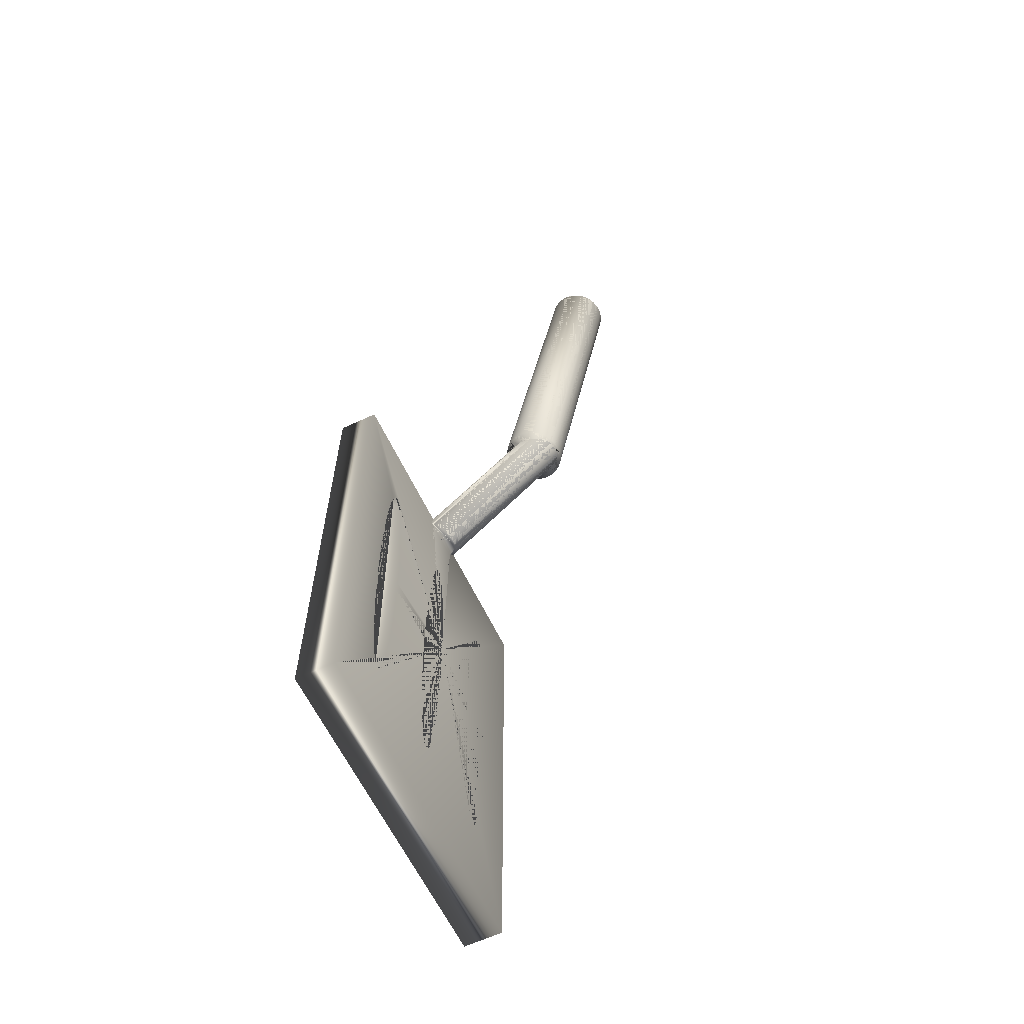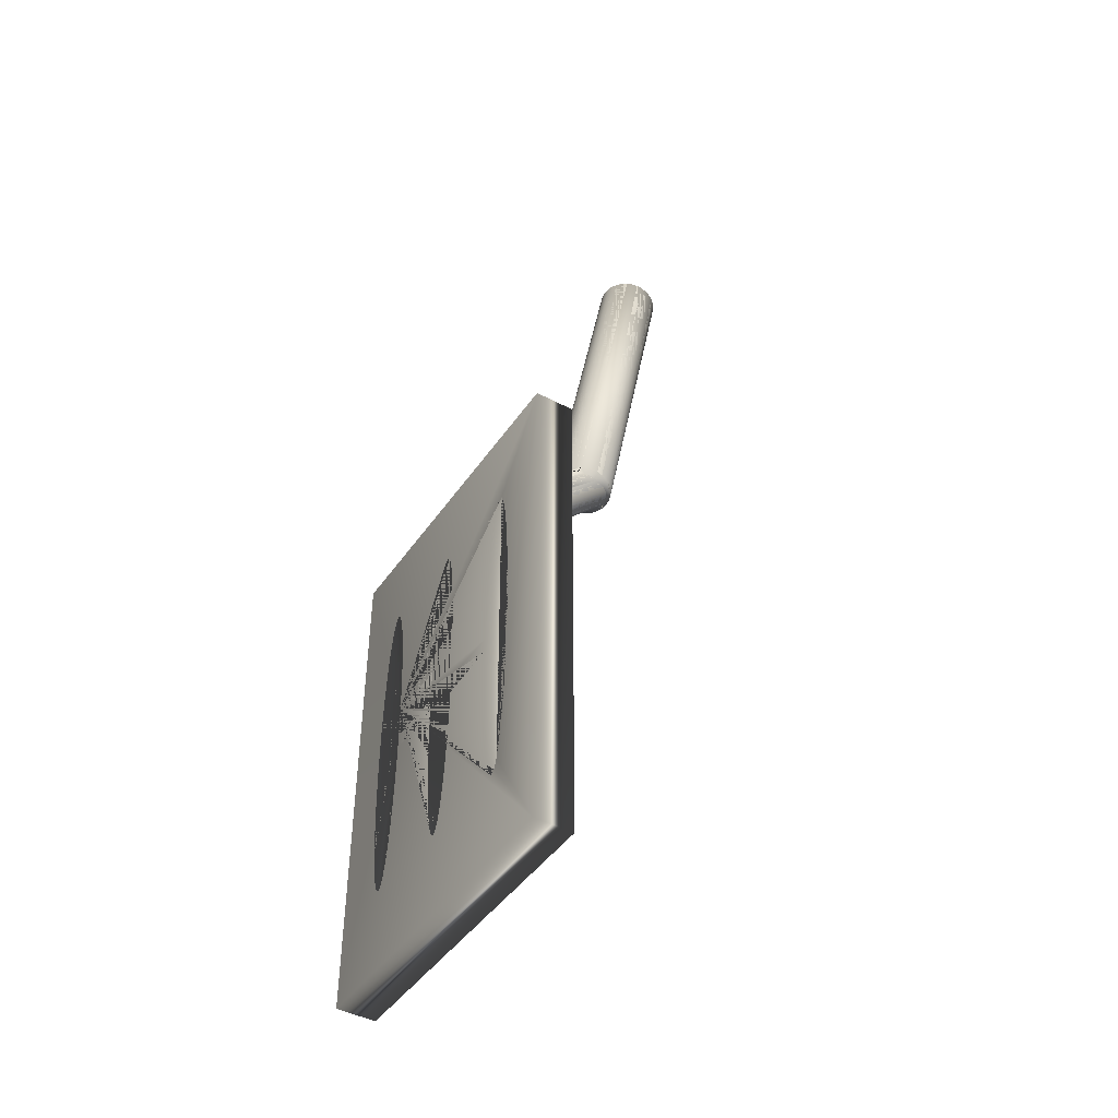
<metadata>
{"format":"obj","ext":"obj","renderer":"f3d","projection":"perspective","resolution":1024,"background":"white","views":[{"elev":-61.9,"azim":115.4,"up":"+Z"},{"elev":-44.1,"azim":58.0,"up":"+Z"}]}
</metadata>
<code>
o Handle_handle
v 0 0.2141 1.33
v 0 1.002 2.077
v 0.02657 0.2122 1.332
v 0.02657 1.001 2.079
v 0.05212 0.2066 1.338
v 0.05212 0.995 2.085
v 0.07566 0.1975 1.347
v 0.07566 0.9859 2.094
v 0.0963 0.1853 1.36
v 0.0963 0.9737 2.107
v 0.1132 0.1704 1.376
v 0.1132 0.9588 2.123
v 0.1258 0.1534 1.394
v 0.1258 0.9418 2.141
v 0.1336 0.1349 1.413
v 0.1336 0.9234 2.16
v 0.1362 0.1158 1.433
v 0.1362 0.9042 2.18
v 0.1336 0.09659 1.454
v 0.1336 0.885 2.201
v 0.1258 0.07815 1.473
v 0.1258 0.8666 2.22
v 0.1132 0.06116 1.491
v 0.1132 0.8496 2.238
v 0.0963 0.04626 1.507
v 0.0963 0.8347 2.254
v 0.07566 0.03404 1.52
v 0.07566 0.8224 2.267
v 0.05212 0.02495 1.529
v 0.05212 0.8134 2.276
v 0.02657 0.01936 1.535
v 0.02657 0.8078 2.282
v 0 0.01747 1.537
v 0 0.8059 2.284
v -0.02657 0.01936 1.535
v -0.02657 0.8078 2.282
v -0.05212 0.02495 1.529
v -0.05212 0.8134 2.276
v -0.07566 0.03404 1.52
v -0.07566 0.8224 2.267
v -0.0963 0.04626 1.507
v -0.0963 0.8347 2.254
v -0.1132 0.06116 1.491
v -0.1132 0.8496 2.238
v -0.1258 0.07815 1.473
v -0.1258 0.8666 2.22
v -0.1336 0.09659 1.454
v -0.1336 0.885 2.201
v -0.1362 0.1158 1.433
v -0.1362 0.9042 2.18
v -0.1336 0.1349 1.413
v -0.1336 0.9234 2.16
v -0.1258 0.1534 1.394
v -0.1258 0.9418 2.141
v -0.1132 0.1704 1.376
v -0.1132 0.9588 2.123
v -0.0963 0.1853 1.36
v -0.0963 0.9737 2.107
v -0.07566 0.1975 1.347
v -0.07566 0.9859 2.094
v -0.05212 0.2066 1.338
v -0.05212 0.995 2.085
v -0.02657 0.2122 1.332
v -0.02657 1.001 2.079
f 1 2 4 3
f 3 4 6 5
f 5 6 8 7
f 7 8 10 9
f 9 10 12 11
f 11 12 14 13
f 13 14 16 15
f 15 16 18 17
f 17 18 20 19
f 19 20 22 21
f 21 22 24 23
f 23 24 26 25
f 25 26 28 27
f 27 28 30 29
f 29 30 32 31
f 31 32 34 33
f 33 34 36 35
f 35 36 38 37
f 37 38 40 39
f 39 40 42 41
f 41 42 44 43
f 43 44 46 45
f 45 46 48 47
f 47 48 50 49
f 49 50 52 51
f 51 52 54 53
f 53 54 56 55
f 55 56 58 57
f 57 58 60 59
f 59 60 62 61
f 4 2 64 62 60 58 56 54 52 50 48 46 44 42 40 38 36 34 32 30 28 26 24 22 20 18 16 14 12 10 8 6
f 61 62 64 63
f 63 64 2 1
f 1 3 5 7 9 11 13 15 17 19 21 23 25 27 29 31 33 35 37 39 41 43 45 47 49 51 53 55 57 59 61 63
o Hand_handle
v 0 1.013 2.068
v 0 1.429 4.236
v 0.03768 1.01 2.069
v 0.03768 1.425 4.237
v 0.07392 0.9992 2.071
v 0.07392 1.414 4.239
v 0.1073 0.9819 2.074
v 0.1073 1.397 4.242
v 0.1366 0.9586 2.078
v 0.1366 1.374 4.247
v 0.1606 0.9302 2.084
v 0.1606 1.345 4.252
v 0.1785 0.8978 2.09
v 0.1785 1.313 4.258
v 0.1895 0.8626 2.097
v 0.1895 1.278 4.265
v 0.1932 0.8261 2.104
v 0.1932 1.241 4.272
v 0.1895 0.7895 2.111
v 0.1895 1.205 4.279
v 0.1785 0.7543 2.117
v 0.1785 1.17 4.286
v 0.1606 0.7219 2.124
v 0.1606 1.137 4.292
v 0.1366 0.6935 2.129
v 0.1366 1.109 4.297
v 0.1073 0.6702 2.134
v 0.1073 1.086 4.302
v 0.07392 0.6529 2.137
v 0.07392 1.068 4.305
v 0.03768 0.6423 2.139
v 0.03768 1.058 4.307
v 0 0.6387 2.14
v 0 1.054 4.308
v -0.03768 0.6423 2.139
v -0.03768 1.058 4.307
v -0.07392 0.6529 2.137
v -0.07392 1.068 4.305
v -0.1073 0.6702 2.134
v -0.1073 1.086 4.302
v -0.1366 0.6935 2.129
v -0.1366 1.109 4.297
v -0.1606 0.7219 2.124
v -0.1606 1.137 4.292
v -0.1785 0.7543 2.117
v -0.1785 1.17 4.286
v -0.1895 0.7895 2.111
v -0.1895 1.205 4.279
v -0.1932 0.8261 2.104
v -0.1932 1.241 4.272
v -0.1895 0.8626 2.097
v -0.1895 1.278 4.265
v -0.1785 0.8978 2.09
v -0.1785 1.313 4.258
v -0.1606 0.9302 2.084
v -0.1606 1.345 4.252
v -0.1366 0.9586 2.078
v -0.1366 1.374 4.247
v -0.1073 0.9819 2.074
v -0.1073 1.397 4.242
v -0.07392 0.9992 2.071
v -0.07392 1.414 4.239
v -0.03768 1.01 2.069
v -0.03768 1.425 4.237
f 65 66 68 67
f 67 68 70 69
f 69 70 72 71
f 71 72 74 73
f 73 74 76 75
f 75 76 78 77
f 77 78 80 79
f 79 80 82 81
f 81 82 84 83
f 83 84 86 85
f 85 86 88 87
f 87 88 90 89
f 89 90 92 91
f 91 92 94 93
f 93 94 96 95
f 95 96 98 97
f 97 98 100 99
f 99 100 102 101
f 101 102 104 103
f 103 104 106 105
f 105 106 108 107
f 107 108 110 109
f 109 110 112 111
f 111 112 114 113
f 113 114 116 115
f 115 116 118 117
f 117 118 120 119
f 119 120 122 121
f 121 122 124 123
f 123 124 126 125
f 68 66 128 126 124 122 120 118 116 114 112 110 108 106 104 102 100 98 96 94 92 90 88 86 84 82 80 78 76 74 72 70
f 125 126 128 127
f 127 128 66 65
f 65 67 69 71 73 75 77 79 81 83 85 87 89 91 93 95 97 99 101 103 105 107 109 111 113 115 117 119 121 123 125 127
o Cube
v -1 -0.1182 1.513
v 0 1.013 2.068
v 0 0.2141 1.33
v 0 1.429 4.236
v -1 0.1182 1.513
v 0.03768 1.01 2.069
v 0.03768 1.425 4.237
v -1 -0.1182 -1.513
v 0.07392 0.9992 2.071
v 0.07392 1.414 4.239
v 0.02657 0.2122 1.332
v -1 0.1182 -1.513
v 0.1073 0.9819 2.074
v 0.1073 1.397 4.242
v 1 -0.1182 1.513
v 0.1366 0.9586 2.078
v 0.05212 0.2066 1.338
v 0.1366 1.374 4.247
v 0.1606 0.9302 2.084
v 1 0.1182 1.513
v 0.1606 1.345 4.252
v 0.07566 0.1975 1.347
v 0.1785 0.8978 2.09
v 1 -0.1182 -1.513
v 0.1785 1.313 4.258
v 1 0.1182 -1.513
v 0.1895 0.8626 2.097
v 0.1895 1.278 4.265
v 0.1932 0.8261 2.104
v -0.6225 -0.1182 -0.9808
v 0.0963 0.1853 1.36
v 0.1932 1.241 4.272
v -0.6 -0.1182 -1
v 0.1895 0.7895 2.111
v 0.1895 1.205 4.279
v 0.1785 0.7543 2.117
v -0.5358 -0.1182 -0.8315
v 0.1785 1.17 4.286
v 0.1132 0.1704 1.376
v 0.1606 0.7219 2.124
v -0.5558 -0.1182 -0.9239
v 0.1606 1.137 4.292
v -0.5775 -0.1182 -0.9808
v 0.1366 0.6935 2.129
v 0.1366 1.109 4.297
v 0.1258 0.1534 1.394
v 0.1073 0.6702 2.134
v 0.1073 1.086 4.302
v -0.1133 -0.1182 -0.1951
v -0.1068 -0.1182 -0.3827
v 0.07392 0.6529 2.137
v 0.1336 0.1349 1.413
v 0.07392 1.068 4.305
v 0.03768 0.6423 2.139
v -0.09608 -0.1182 -0.5556
v 0.03768 1.058 4.307
v 0 0.6387 2.14
v -0.08171 -0.1182 -0.7071
v 0 1.054 4.308
v -0.03768 0.6423 2.139
v -0.0642 -0.1182 -0.8315
v -0.03768 1.058 4.307
v -0.04422 -0.1182 -0.9239
v -0.07392 0.6529 2.137
v -0.07392 1.068 4.305
v -0.02254 -0.1182 -0.9808
v -0.1073 0.6702 2.134
v 0 -0.1182 -1
v -0.1073 1.086 4.302
v -0.1366 0.6935 2.129
v 0.02254 -0.1182 -0.9808
v -0.1366 1.109 4.297
v 0.1156 -0.1182 0
v -0.1606 0.7219 2.124
v 0.4844 -0.1182 0
v -0.1606 1.137 4.292
v 0.4854 -0.1182 -0.08601
v -0.1785 0.7543 2.117
v -0.1785 1.17 4.286
v 0.4867 -0.1182 0.1951
v -0.1895 0.7895 2.111
v 0.1143 -0.1182 -0.1091
v -0.1895 1.205 4.279
v -0.1932 0.8261 2.104
v 0.07566 0.03404 1.52
v -0.1932 1.241 4.272
v 0.4867 -0.1182 -0.1951
v -0.1895 0.8626 2.097
v -0.1895 1.278 4.265
v 0.05212 0.02495 1.529
v 0.1133 -0.1182 -0.1951
v -0.1785 0.8978 2.09
v -0.1785 1.313 4.258
v 0.1068 -0.1182 -0.3827
v -0.1606 0.9302 2.084
v 0.02657 0.01936 1.535
v -0.1606 1.345 4.252
v 0.09608 -0.1182 -0.5556
v -0.1366 0.9586 2.078
v -0.1366 1.374 4.247
v 0.08171 -0.1182 -0.7071
v -0.1073 0.9819 2.074
v 0.0642 -0.1182 -0.8315
v -0.1073 1.397 4.242
v 0 0.01747 1.537
v -0.07392 0.9992 2.071
v -0.07392 1.414 4.239
v 0.04422 -0.1182 -0.9239
v -0.03768 1.01 2.069
v 0.6 -0.1182 -1
v -0.03768 1.425 4.237
v -0.02657 0.01936 1.535
v 0.6225 -0.1182 -0.9808
v 0.5775 -0.1182 -0.9808
v -0.05212 0.02495 1.529
v 0.7156 -0.1182 0
v 0.7133 -0.1182 0.1951
v -0.07566 0.03404 1.52
v 0.7133 -0.1182 -0.1951
v 0.7068 -0.1182 0.3827
v 0.7068 -0.1182 -0.3827
v 0.6961 -0.1182 -0.5556
v 0.6442 -0.1182 0.9239
v 0.6642 -0.1182 0.8315
v 0.6817 -0.1182 0.7071
v 0.6961 -0.1182 0.5556
v 0.6817 -0.1182 -0.7071
v 0.6642 -0.1182 -0.8315
v 0.6442 -0.1182 -0.9239
v 0.5183 -0.1182 0.7071
v -0.1336 0.1349 1.413
v 0.5039 -0.1182 0.5556
v 0.4932 -0.1182 0.3827
v -0.1258 0.1534 1.394
v 0.4932 -0.1182 -0.3827
v -0.1132 0.1704 1.376
v 0.5039 -0.1182 -0.5556
v 0.5183 -0.1182 -0.7071
v 0.5358 -0.1182 -0.8315
v -0.0963 0.1853 1.36
v 0.5558 -0.1182 -0.9239
v -0.7156 -0.1182 0
v -0.07566 0.1975 1.347
v -0.7133 -0.1182 0.1951
v -0.7068 -0.1182 0.3827
v -0.05212 0.2066 1.338
v -0.7133 -0.1182 -0.1951
v -0.7068 -0.1182 -0.3827
v -0.02657 0.2122 1.332
v -0.6442 -0.1182 0.9239
v -0.6642 -0.1182 0.8315
v -0.6817 -0.1182 0.7071
v -0.6961 -0.1182 0.5556
v -0.6961 -0.1182 -0.5556
v -0.6817 -0.1182 -0.7071
v -0.6642 -0.1182 -0.8315
v -0.6225 -0.1182 0.9808
v -0.5775 -0.1182 0.9808
v -0.6 -0.1182 1
v -0.5558 -0.1182 0.9239
v -0.6442 -0.1182 -0.9239
v -0.5358 -0.1182 0.8315
v -0.5183 -0.1182 0.7071
v -0.5039 -0.1182 0.5556
v -0.4932 -0.1182 0.3827
v -0.4932 -0.1182 -0.3827
v -0.5039 -0.1182 -0.5556
v -0.5183 -0.1182 -0.7071
v -0.1133 -0.1182 0.1951
v -0.4867 -0.1182 0.1951
v -0.1156 -0.1182 0
v -0.4844 -0.1182 0
v -0.4854 -0.1182 -0.08601
v -0.1146 -0.1182 -0.08601
v -0.4867 -0.1182 -0.1951
v -0.02254 -0.1182 0.9808
v 0.02254 -0.1182 0.9808
v 0.1133 -0.1182 0.1951
v 0.6225 -0.1182 0.9808
v 0.6 -0.1182 1
v 0.5775 -0.1182 0.9808
v 0.5558 -0.1182 0.9239
v 0.5358 -0.1182 0.8315
v 0.04422 -0.1182 0.9239
v 0.0642 -0.1182 0.8315
v 0.08171 -0.1182 0.7071
v 0.09608 -0.1182 0.5556
v 0.1068 -0.1182 0.3827
v 0 -0.1182 1
v -0.04422 -0.1182 0.9239
v -0.0642 -0.1182 0.8315
v -0.08171 -0.1182 0.7071
v -0.09608 -0.1182 0.5556
v -0.1068 -0.1182 0.3827
v -0.7156 0.1182 0
v -0.7133 0.1182 0.1951
v -0.7068 0.1182 0.3827
v -0.7133 0.1182 -0.1951
v -0.7068 0.1182 -0.3827
v -0.6442 0.1182 0.9239
v -0.6642 0.1182 0.8315
v -0.6817 0.1182 0.7071
v -0.6961 0.1182 0.5556
v -0.6961 0.1182 -0.5556
v -0.6817 0.1182 -0.7071
v -0.6642 0.1182 -0.8315
v -0.6225 0.1182 -0.9808
v -0.5775 0.1182 -0.9808
v -0.5558 0.1182 -0.9239
v -0.6442 0.1182 -0.9239
v -0.6 0.1182 -1
v -0.5183 0.1182 0.7071
v -0.5039 0.1182 0.5556
v -0.4932 0.1182 0.3827
v -0.4932 0.1182 -0.3827
v -0.5039 0.1182 -0.5556
v -0.5183 0.1182 -0.7071
v -0.5358 0.1182 -0.8315
v -0.4867 0.1182 0.1951
v -0.4854 0.1182 0.08601
v -0.1146 0.1182 0.08601
v -0.1156 0.1182 0
v -0.4844 0.1182 0
v -0.4867 0.1182 -0.1951
v -0.1133 0.1182 -0.1951
v -0.02254 0.1182 -0.9808
v 0.02254 0.1182 -0.9808
v 0.1133 0.1182 -0.1951
v 0.6225 0.1182 -0.9808
v 0.6 0.1182 -1
v 0.5358 0.1182 -0.8315
v 0.5558 0.1182 -0.9239
v 0.5775 0.1182 -0.9808
v 0.1068 0.1182 -0.3827
v 0.09608 0.1182 -0.5556
v 0.08171 0.1182 -0.7071
v 0.0642 0.1182 -0.8315
v 0.04422 0.1182 -0.9239
v -0.1068 0.1182 -0.3827
v -0.09608 0.1182 -0.5556
v -0.08171 0.1182 -0.7071
v -0.0642 0.1182 -0.8315
v -0.04422 0.1182 -0.9239
v 0 0.1182 -1
v -0.6225 0.1182 0.9808
v -0.6 0.1182 1
v -0.5775 0.1182 0.9808
v -0.5558 0.1182 0.9239
v -0.5358 0.1182 0.8315
v -0.02254 0.1182 0.9808
v -0.04422 0.1182 0.9239
v -0.0642 0.1182 0.8315
v -0.08171 0.1182 0.7071
v -0.09608 0.1182 0.5556
v -0.1068 0.1182 0.3827
v -0.1133 0.1182 0.1951
v 0 0.1182 1
v 0.02254 0.1182 0.9808
v 0.4844 0.1182 0
v 0.1156 0.1182 0
v 0.4854 0.1182 0.08601
v 0.1133 0.1182 0.1951
v 0.4867 0.1182 0.1951
v 0.1143 0.1182 0.1091
v 0.4867 0.1182 -0.1951
v 0.04422 0.1182 0.9239
v 0.0642 0.1182 0.8315
v 0.08171 0.1182 0.7071
v 0.09608 0.1182 0.5556
v 0.1068 0.1182 0.3827
v 0.6 0.1182 1
v 0.6225 0.1182 0.9808
v 0.5775 0.1182 0.9808
v 0.7156 0.1182 0
v 0.7133 0.1182 0.1951
v 0.7133 0.1182 -0.1951
v 0.7068 0.1182 0.3827
v 0.7068 0.1182 -0.3827
v 0.6961 0.1182 -0.5556
v 0.6442 0.1182 0.9239
v 0.6642 0.1182 0.8315
v 0.6817 0.1182 0.7071
v 0.6961 0.1182 0.5556
v 0.6817 0.1182 -0.7071
v 0.6642 0.1182 -0.8315
v 0.6442 0.1182 -0.9239
v 0.5558 0.1182 0.9239
v 0.5358 0.1182 0.8315
v 0.5183 0.1182 0.7071
v 0.5039 0.1182 0.5556
v 0.4932 0.1182 0.3827
v 0.4932 0.1182 -0.3827
v 0.5039 0.1182 -0.5556
v 0.5183 0.1182 -0.7071
v -0.1132 0.08406 1.513
v -0.1252 0.1182 1.513
v -0.0963 0.05256 1.513
v -0.08675 0.0406 1.513
v 0.08675 0.0406 1.513
v 0.1132 0.08406 1.513
v 0.1252 0.1182 1.513
v 0.0963 0.05256 1.513
v -0.1362 0.1182 1.436
v -0.1336 0.1182 1.474
v -0.1359 0.1182 1.431
v -0.1258 0.1182 1.511
v 0.1258 0.1182 1.511
v 0.1362 0.1182 1.436
v 0.1336 0.1182 1.474
v 0.1359 0.1182 1.431
v 0 0.9966 2.071
v 0.02657 0.9933 2.072
v 0.05212 0.9834 2.074
v 0.07566 0.9675 2.077
v 0.0963 0.946 2.081
v 0.1132 0.9198 2.086
v 0.1258 0.8899 2.092
v 0.1336 0.8575 2.098
v 0.1362 0.8237 2.104
v 0.1336 0.79 2.111
v 0.1258 0.7576 2.117
v 0.1132 0.7277 2.123
v 0.1106 0.7236 2.123
v 0.0963 0.7015 2.128
v 0.07566 0.68 2.132
v 0.05212 0.664 2.135
v 0.02657 0.6542 2.137
v 0 0.6509 2.137
v -0.02657 0.6542 2.137
v -0.05212 0.664 2.135
v -0.07566 0.68 2.132
v -0.0963 0.7015 2.128
v -0.1132 0.7277 2.123
v -0.1258 0.7576 2.117
v -0.1336 0.79 2.111
v -0.1362 0.8237 2.104
v -0.1336 0.8575 2.098
v -0.1258 0.8899 2.092
v -0.1132 0.9198 2.086
v -0.0963 0.946 2.081
v -0.07566 0.9675 2.077
v -0.05212 0.9834 2.074
v -0.02657 0.9933 2.072
f 129 133 140 136
f 136 140 154 152
f 152 154 148 143
f 423 424 133 129 143 148 429 428 430 427 426 425
f 201 210 205 203
f 257 241 152 143 307 251 252 253 254 248 245 244 247 249 250 255 256
f 298 300 299 297 322 321 320 319 318 304 317 305 312 313 314 315 316 306 201 203 208 261 260 258 311 310 309 308 307 143 129 136 152 241 238 242 269 267 266 265 263 215 205 210 219 222 226 229 231 236 199 196 194 191 189 186 183 178 177 302 301 303 294 295 296 165 169 171 161 158 289 284 283 282 276 275 270 272 273 281 280 279 278 285 287 286 288 290 291 292 293
f 299 300 301 302
f 350 351 348 349
f 387 388 392 389
f 384 349 348 347 342 341 340 377 376 375 374 373 328 329 330 331 325 324 323 326 327 332 333 334 338 335 339 336 337 346 345 344 343 352 351 350 353 367 368 369 370 371 354 372 355 366 365 364 363 362 356 388 387 393 420 421 422 359 360 361 358 357 154 140 133 424 434 432 431 433 438 436 437 435 429 148 400 399 401 415 416 417 418 419 391 389 392 390 398 397 396 395 394 386 385 378 379 380 381 382 383
f 408 400 148 154 357 414 413 412 407 406 404 402 403 405 411 410 409
f 358 238 241 357
f 241 257 414 357
f 257 256 413 414
f 256 255 412 413
f 255 250 407 412
f 250 249 406 407
f 249 247 404 406
f 247 244 402 404
f 244 245 403 402
f 245 248 405 403
f 248 254 411 405
f 254 253 410 411
f 253 252 409 410
f 252 251 408 409
f 251 307 400 408
f 307 308 399 400
f 308 309 401 399
f 401 309 310 415
f 415 310 311 416
f 416 311 258 417
f 417 258 260 418
f 418 260 261 419
f 419 261 208 391
f 389 391 208 203 387
f 387 203 205 215 393
f 393 215 263 420
f 420 263 265 421
f 421 265 266 422
f 422 266 267 359
f 359 267 269 360
f 360 269 242 361
f 361 242 238 358
f 335 158 161 339
f 338 289 158 335
f 334 284 289 338
f 333 283 284 334
f 332 282 283 333
f 327 276 282 332
f 326 275 276 327
f 323 270 275 326
f 324 272 270 323
f 325 273 272 324
f 331 281 273 325
f 330 280 281 331
f 329 279 280 330
f 328 278 279 329
f 373 285 278 328
f 287 285 373 374
f 286 287 374 375
f 288 286 375 376
f 290 288 376 377
f 291 290 377 340
f 292 291 340 341
f 293 292 341 342
f 298 293 342 347
f 348 351 300 298 347
f 351 352 303 301 300
f 294 303 352 343
f 295 294 343 344
f 296 295 344 345
f 165 296 345 346
f 169 165 346 337
f 171 169 337 336
f 339 161 171 336
f 372 196 199 355
f 199 236 366 355
f 236 231 365 366
f 231 229 364 365
f 229 226 363 364
f 226 222 362 363
f 222 219 356 362
f 388 356 219 210 201
f 392 388 201 306 390
f 306 316 398 390
f 316 315 397 398
f 315 314 396 397
f 314 313 395 396
f 313 312 394 395
f 312 305 386 394
f 305 317 385 386
f 317 304 378 385
f 378 304 318 379
f 379 318 319 380
f 380 319 320 381
f 381 320 321 382
f 382 321 322 383
f 383 322 297 384
f 349 384 297 299 350
f 350 299 302 177 353
f 353 177 178 367
f 367 178 183 368
f 368 183 186 369
f 369 186 189 370
f 370 189 191 371
f 371 191 194 354
f 354 194 196 372
f 139 131 439 440
f 145 139 440 441
f 150 145 441 442
f 159 150 442 443
f 167 159 443 444
f 174 167 444 445
f 180 174 445 446
f 436 438 180 446 447
f 448 437 436 447
f 435 437 448 449
f 428 429 435 449 450
f 451 452 430 428 450
f 453 213 427 430 452
f 454 218 213 453
f 455 224 218 454
f 456 233 224 455
f 457 240 233 456
f 458 243 240 457
f 459 246 243 458
f 425 426 246 459 460
f 423 425 460 461
f 462 434 424 423 461
f 432 434 462 463
f 431 432 463 464
f 465 259 433 431 464
f 262 259 465 466
f 264 262 466 467
f 268 264 467 468
f 271 268 468 469
f 274 271 469 470
f 277 274 470 471
f 131 277 471 439
f 274 277 131 139 145 150 159 167 174 180 438 433 259 262 264 268 271
f 426 427 213 218 224 233 240 243 246
f 130 132 135 134
f 134 135 138 137
f 137 138 142 141
f 141 142 146 144
f 144 146 149 147
f 147 149 153 151
f 151 153 156 155
f 155 156 160 157
f 157 160 163 162
f 162 163 166 164
f 164 166 170 168
f 168 170 173 172
f 172 173 176 175
f 175 176 181 179
f 179 181 184 182
f 182 184 187 185
f 185 187 190 188
f 188 190 193 192
f 192 193 197 195
f 195 197 200 198
f 198 200 204 202
f 202 204 207 206
f 206 207 211 209
f 209 211 214 212
f 212 214 217 216
f 216 217 221 220
f 220 221 225 223
f 223 225 228 227
f 227 228 232 230
f 230 232 235 234
f 187 184 181 176 173 170 166 163 160 156 153 149 146 142 138 135 132 239 235 232 228 225 221 217 214 211 207 204 200 197 193 190
f 234 235 239 237
f 237 239 132 130
f 237 130 134 137 141 144 147 151 155 157 162 164 168 451 450 449 448 447 446 445 444 443 442 441 440 439 471 470 469 468 467 466 465 464 463 209 212 216 220 223 227 230 234
f 168 172 175 179 182 185 188 192 195 198 202 206 209 463 462 461 460 459 458 457 456 455 454 453 452 451

</code>
